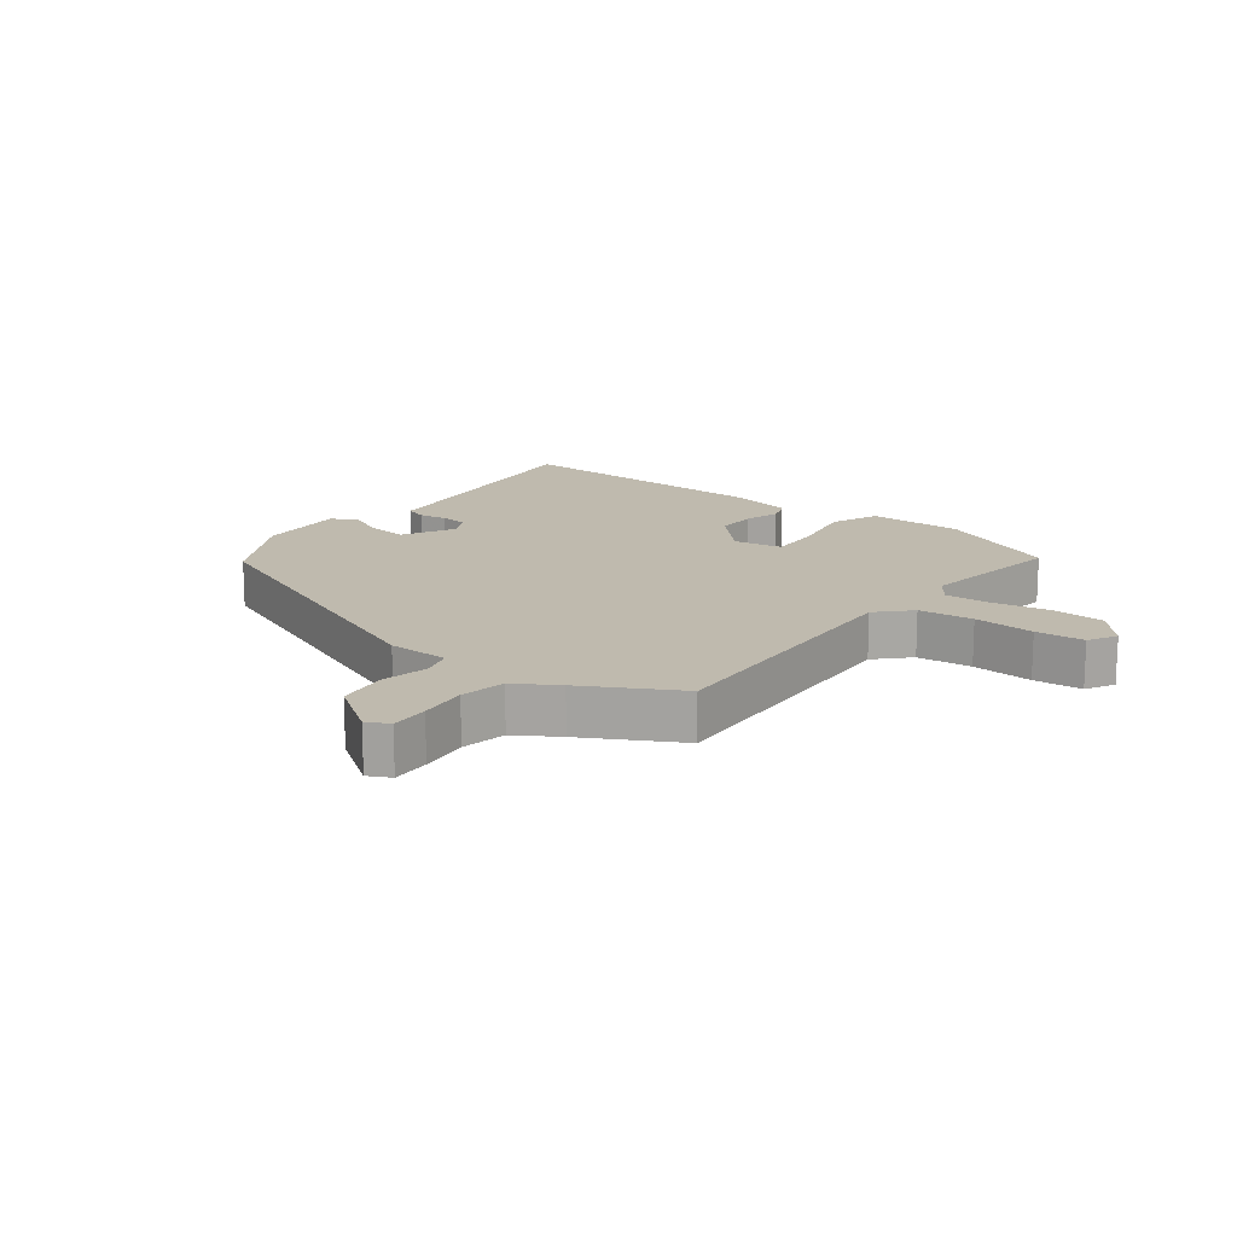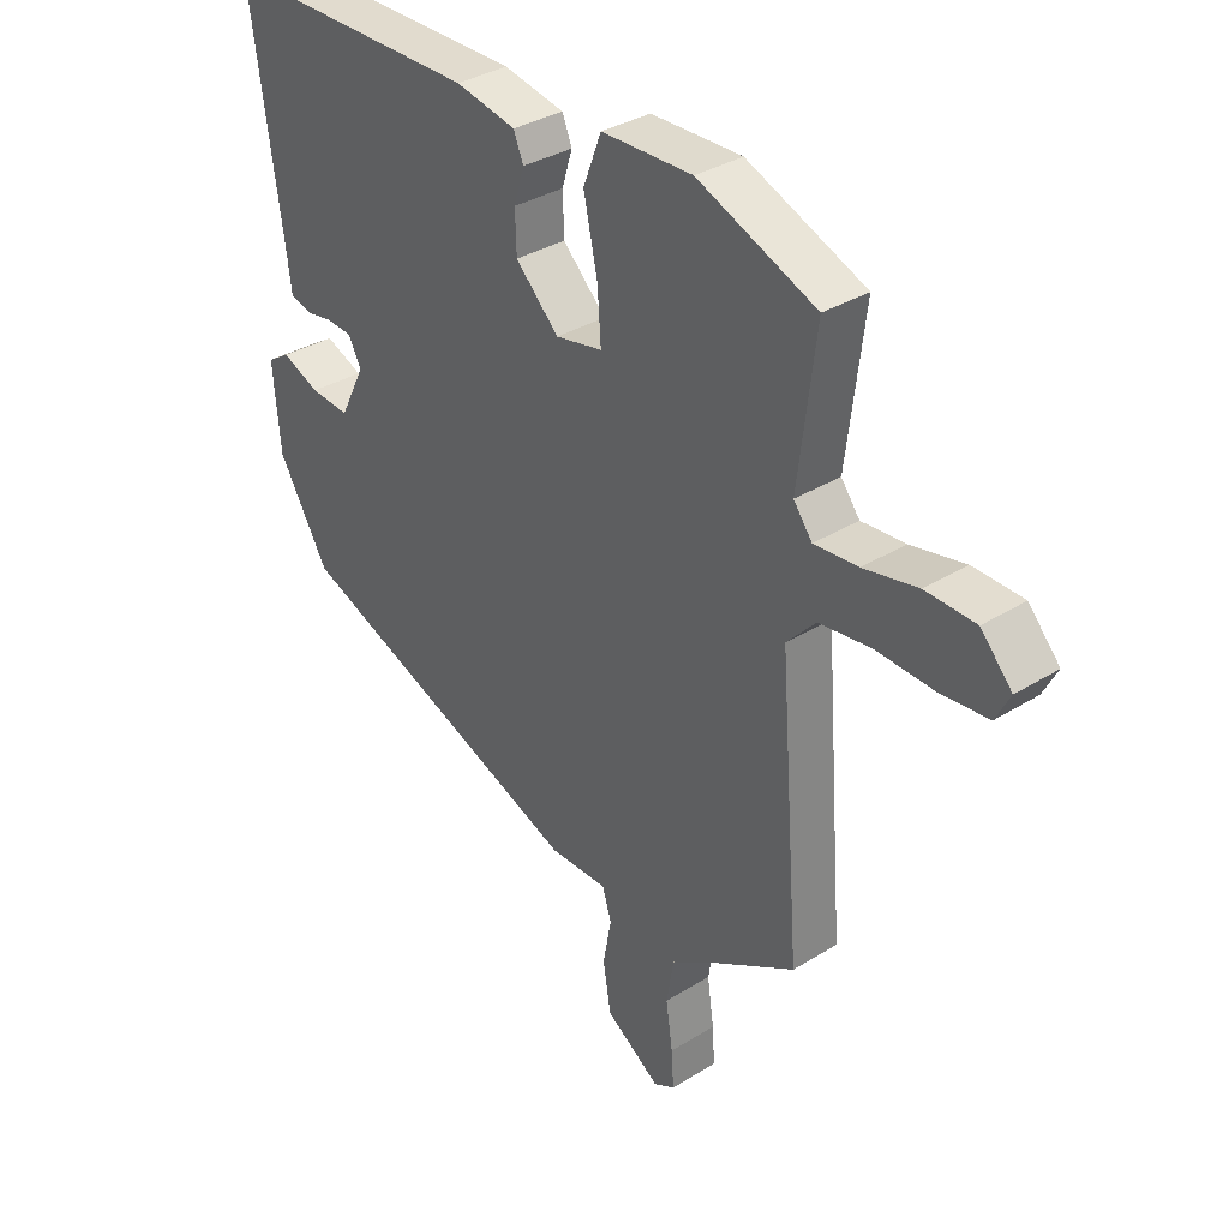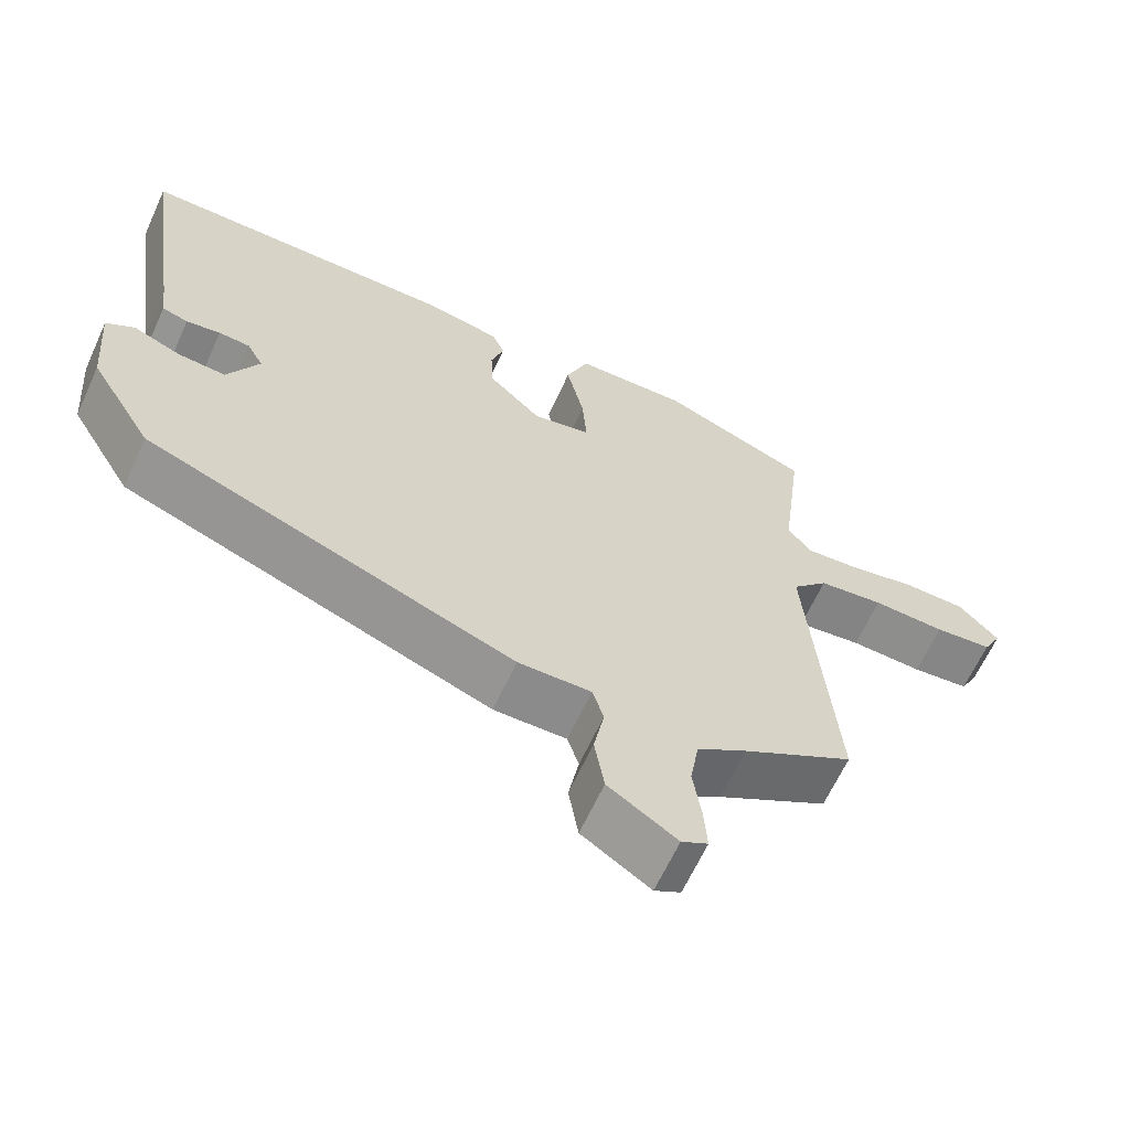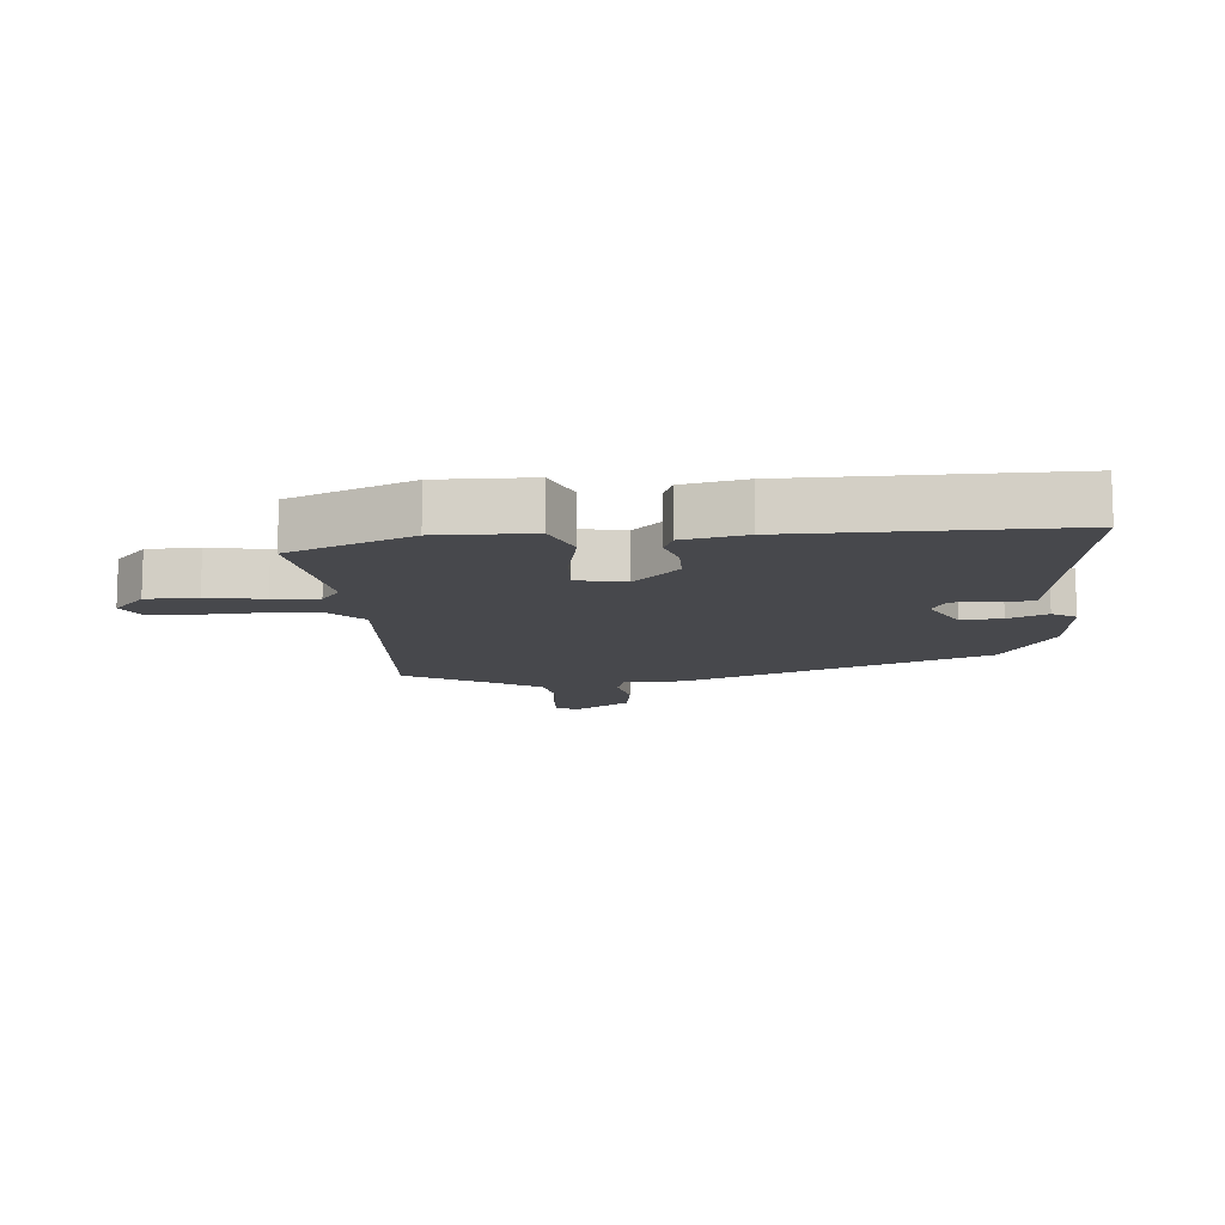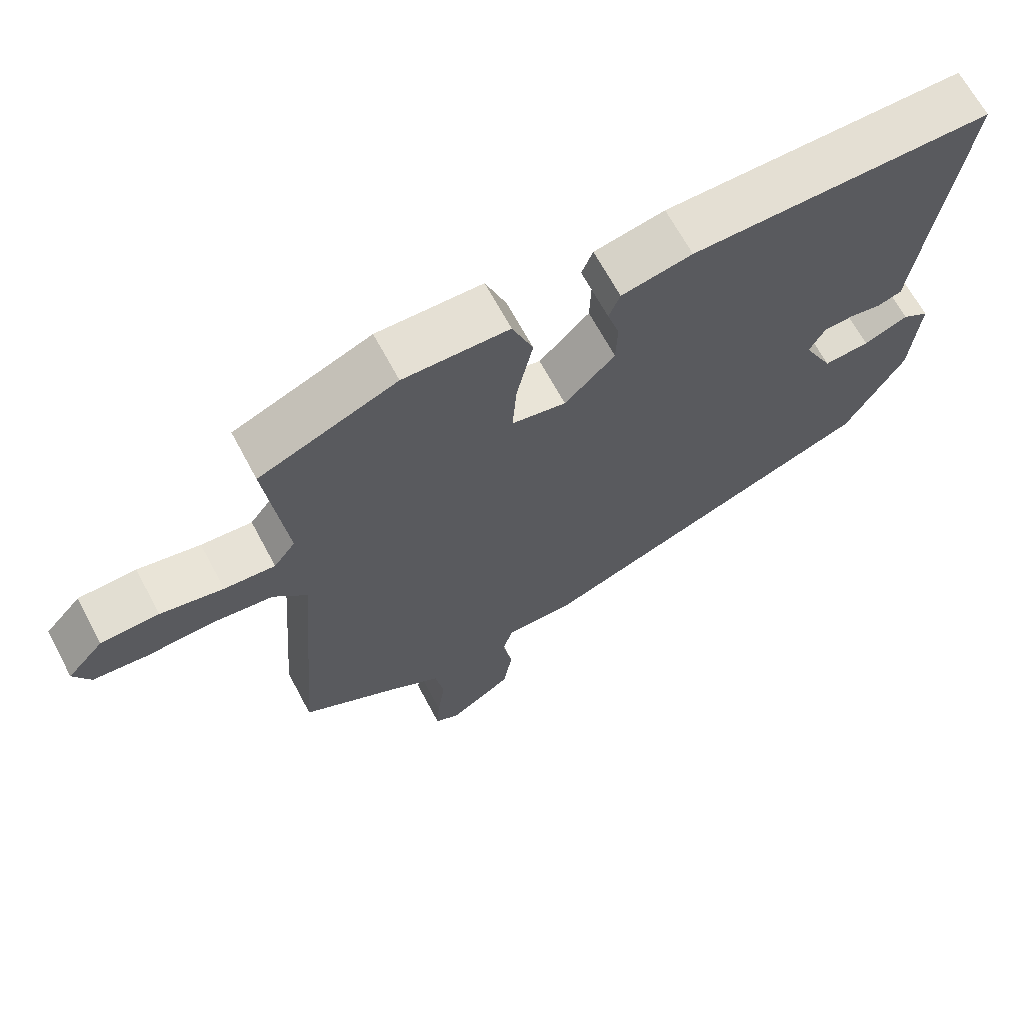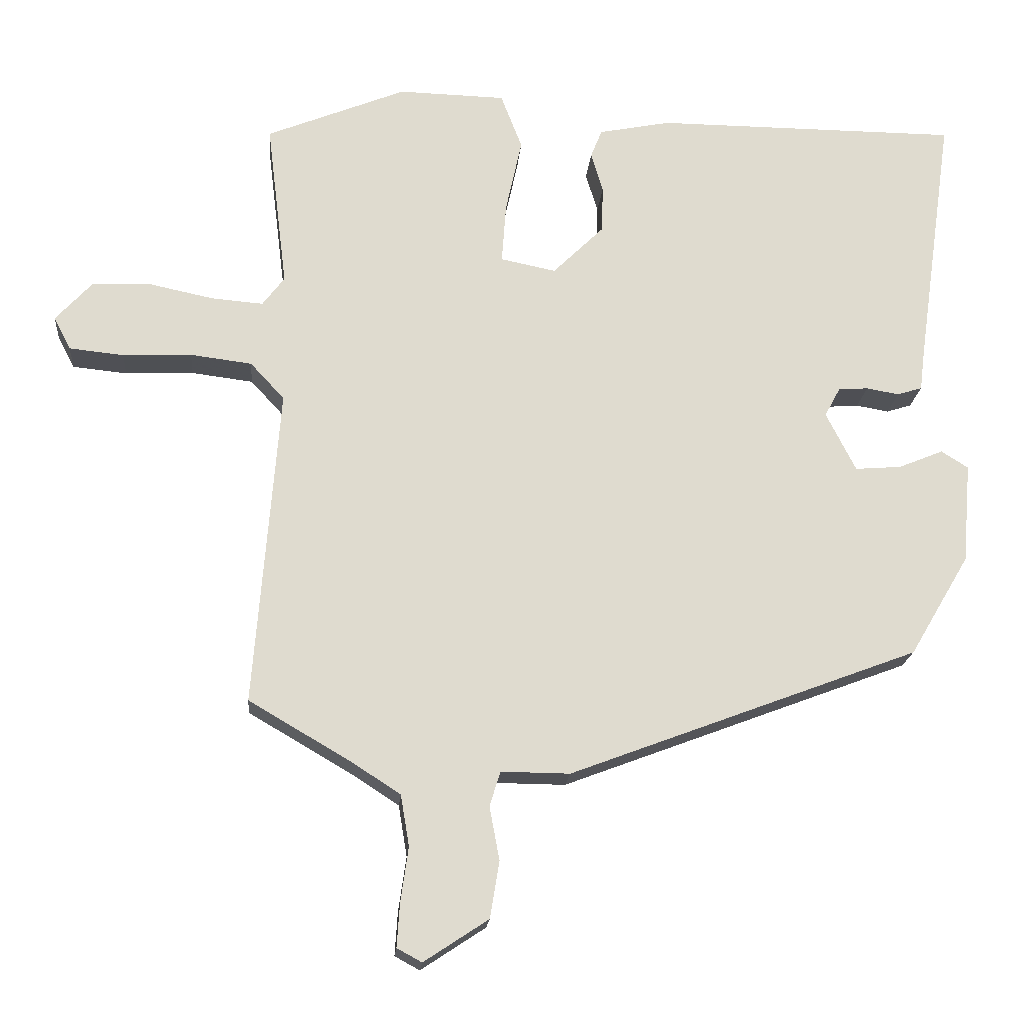
<metadata>
{"format":"obj","ext":"obj","renderer":"f3d","projection":"perspective","resolution":1024,"background":"white","views":[{"elev":15.8,"azim":-141.2,"up":"+Y"},{"elev":34.2,"azim":-130.0,"up":"+Z"},{"elev":-64.1,"azim":155.4,"up":"+Z"},{"elev":-11.6,"azim":5.5,"up":"+Y"},{"elev":66.8,"azim":-28.1,"up":"+Z"},{"elev":-19.0,"azim":-4.8,"up":"+Z"}]}
</metadata>
<code>
v 0.547 0.07 0.486
v 0.495 0.07 0.122
v 0.488 0.07 0.066
v 0.453 0.07 0.055
v 0.407 0.07 0.063
v 0.365 0.07 0.06
v 0.343 0.07 0.019
v 0.385 0.07 -0.064
v 0.45 0.07 -0.059
v 0.513 0.07 -0.033
v 0.551 0.07 -0.057
v 0.539 0.07 -0.198
v 0.455 0.07 -0.34
v -0.038 0.07 -0.526
v -0.135 0.07 -0.525
v -0.15 0.07 -0.574
v -0.136 0.07 -0.649
v -0.149 0.07 -0.729
v -0.24 0.07 -0.789
v -0.275 0.07 -0.77
v -0.271 0.07 -0.709
v -0.26 0.07 -0.632
v -0.272 0.07 -0.56
v -0.338 0.07 -0.517
v -0.485 0.07 -0.431
v -0.45 0.07 0.019
v -0.498 0.07 0.071
v -0.585 0.07 0.082
v -0.682 0.07 0.078
v -0.759 0.07 0.086
v -0.783 0.07 0.132
v -0.731 0.07 0.189
v -0.648 0.07 0.191
v -0.558 0.07 0.172
v -0.485 0.07 0.166
v -0.454 0.07 0.207
v -0.483 0.07 0.443
v -0.286 0.07 0.523
v -0.135 0.07 0.519
v -0.105 0.07 0.441
v -0.128 0.07 0.335
v -0.134 0.07 0.251
v -0.056 0.07 0.235
v 0.016 0.07 0.306
v 0.018 0.07 0.372
v 0.001 0.07 0.428
v 0.017 0.07 0.468
v 0.118 0.07 0.488
v 0.547 0 0.486
v 0.495 0 0.122
v 0.488 0 0.066
v 0.453 0 0.055
v 0.407 0 0.063
v 0.365 0 0.06
v 0.343 0 0.019
v 0.385 0 -0.064
v 0.45 0 -0.059
v 0.513 0 -0.033
v 0.551 0 -0.057
v 0.539 0 -0.198
v 0.455 0 -0.34
v -0.038 0 -0.526
v -0.135 0 -0.525
v -0.15 0 -0.574
v -0.136 0 -0.649
v -0.149 0 -0.729
v -0.24 0 -0.789
v -0.275 0 -0.77
v -0.271 0 -0.709
v -0.26 0 -0.632
v -0.272 0 -0.56
v -0.338 0 -0.517
v -0.485 0 -0.431
v -0.45 0 0.019
v -0.498 0 0.071
v -0.585 0 0.082
v -0.682 0 0.078
v -0.759 0 0.086
v -0.783 0 0.132
v -0.731 0 0.189
v -0.648 0 0.191
v -0.558 0 0.172
v -0.485 0 0.166
v -0.454 0 0.207
v -0.483 0 0.443
v -0.286 0 0.523
v -0.135 0 0.519
v -0.105 0 0.441
v -0.128 0 0.335
v -0.134 0 0.251
v -0.056 0 0.235
v 0.016 0 0.306
v 0.018 0 0.372
v 0.001 0 0.428
v 0.017 0 0.468
v 0.118 0 0.488
f 45 46 47 48
f 44 45 48 1
f 43 44 1 2
f 38 39 40 41
f 36 37 38 41
f 35 36 41 42
f 31 32 33 34
f 31 34 35
f 28 29 30 31
f 27 28 31 35
f 26 27 35 42
f 24 25 26 42
f 19 20 21 22
f 17 18 19 22
f 16 17 22 23
f 15 16 23 24
f 9 10 11 12
f 8 9 12 13
f 7 8 13 14
f 2 3 4 5
f 43 2 5 6
f 15 24 42 43
f 14 15 43
f 6 7 14 43
f 96 95 94 93
f 49 96 93 92
f 50 49 92 91
f 89 88 87 86
f 89 86 85 84
f 90 89 84 83
f 82 81 80 79
f 83 82 79
f 79 78 77 76
f 83 79 76 75
f 90 83 75 74
f 90 74 73 72
f 70 69 68 67
f 70 67 66 65
f 71 70 65 64
f 72 71 64 63
f 60 59 58 57
f 61 60 57 56
f 62 61 56 55
f 53 52 51 50
f 54 53 50 91
f 91 90 72 63
f 91 63 62
f 91 62 55 54
f 1 49 50 2
f 2 50 51 3
f 3 51 52 4
f 4 52 53 5
f 5 53 54 6
f 6 54 55 7
f 7 55 56 8
f 8 56 57 9
f 9 57 58 10
f 10 58 59 11
f 11 59 60 12
f 12 60 61 13
f 13 61 62 14
f 14 62 63 15
f 15 63 64 16
f 16 64 65 17
f 17 65 66 18
f 18 66 67 19
f 19 67 68 20
f 20 68 69 21
f 21 69 70 22
f 22 70 71 23
f 23 71 72 24
f 24 72 73 25
f 25 73 74 26
f 26 74 75 27
f 27 75 76 28
f 28 76 77 29
f 29 77 78 30
f 30 78 79 31
f 31 79 80 32
f 32 80 81 33
f 33 81 82 34
f 34 82 83 35
f 35 83 84 36
f 36 84 85 37
f 37 85 86 38
f 38 86 87 39
f 39 87 88 40
f 40 88 89 41
f 41 89 90 42
f 42 90 91 43
f 43 91 92 44
f 44 92 93 45
f 45 93 94 46
f 46 94 95 47
f 47 95 96 48
f 48 96 49 1

</code>
